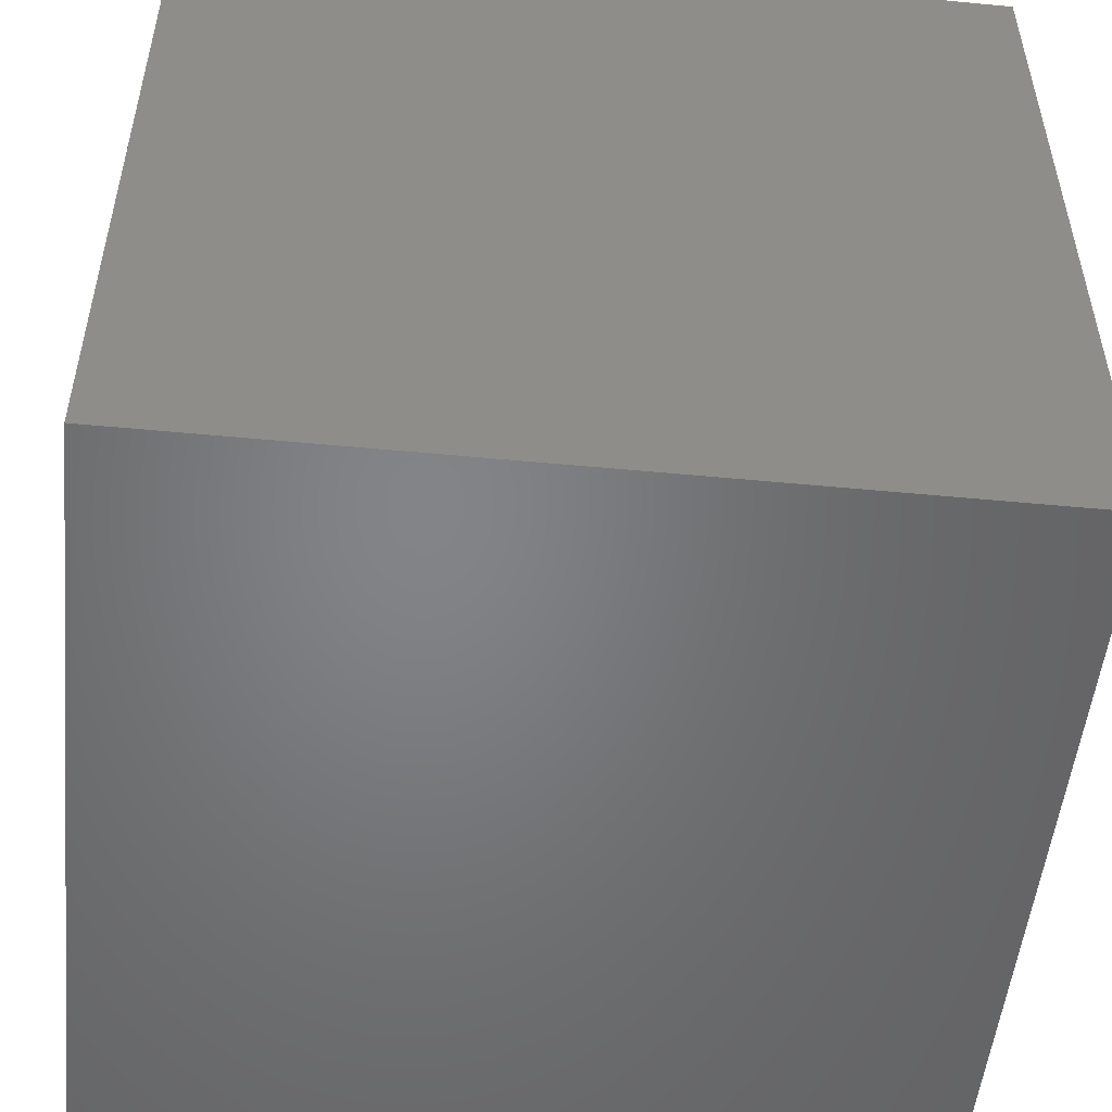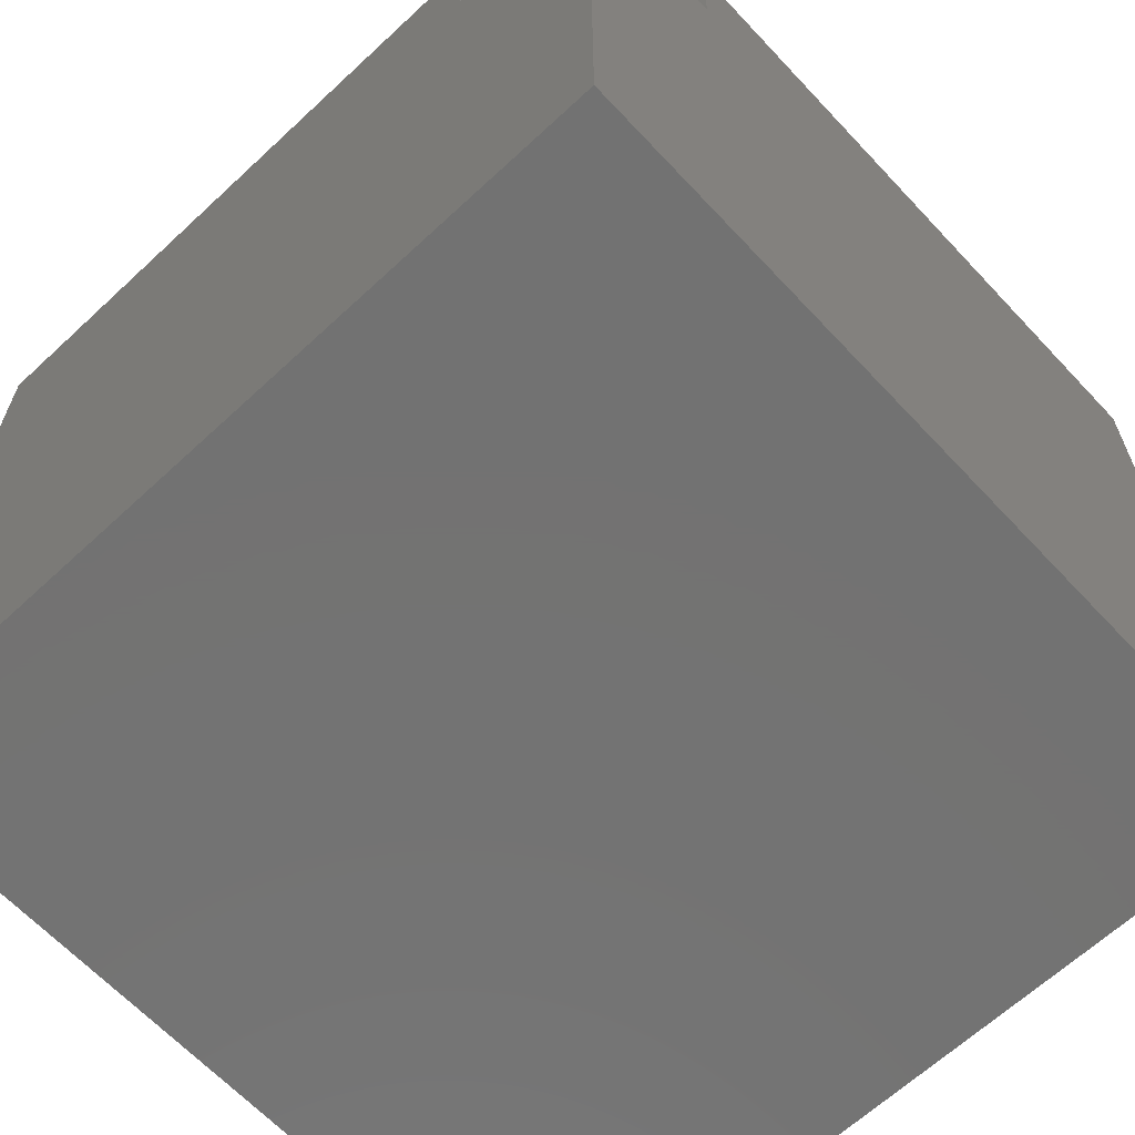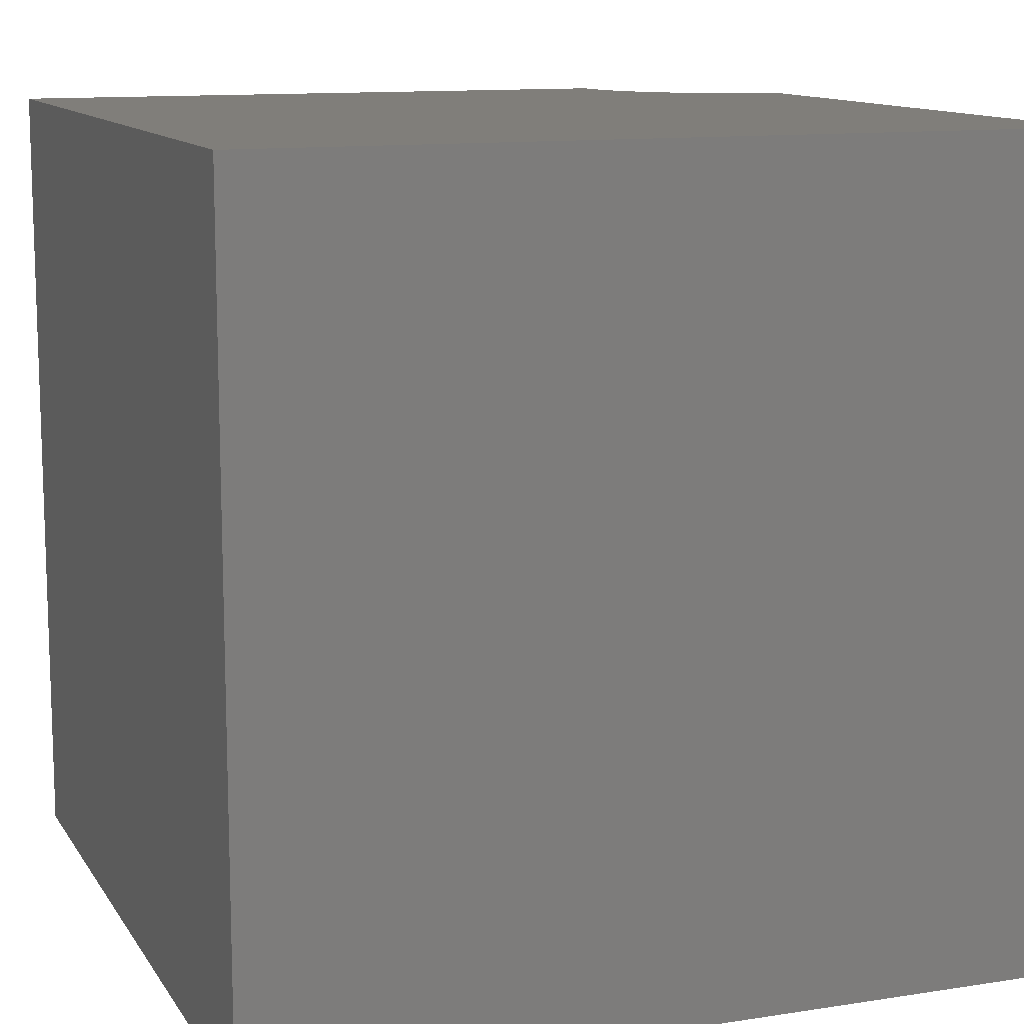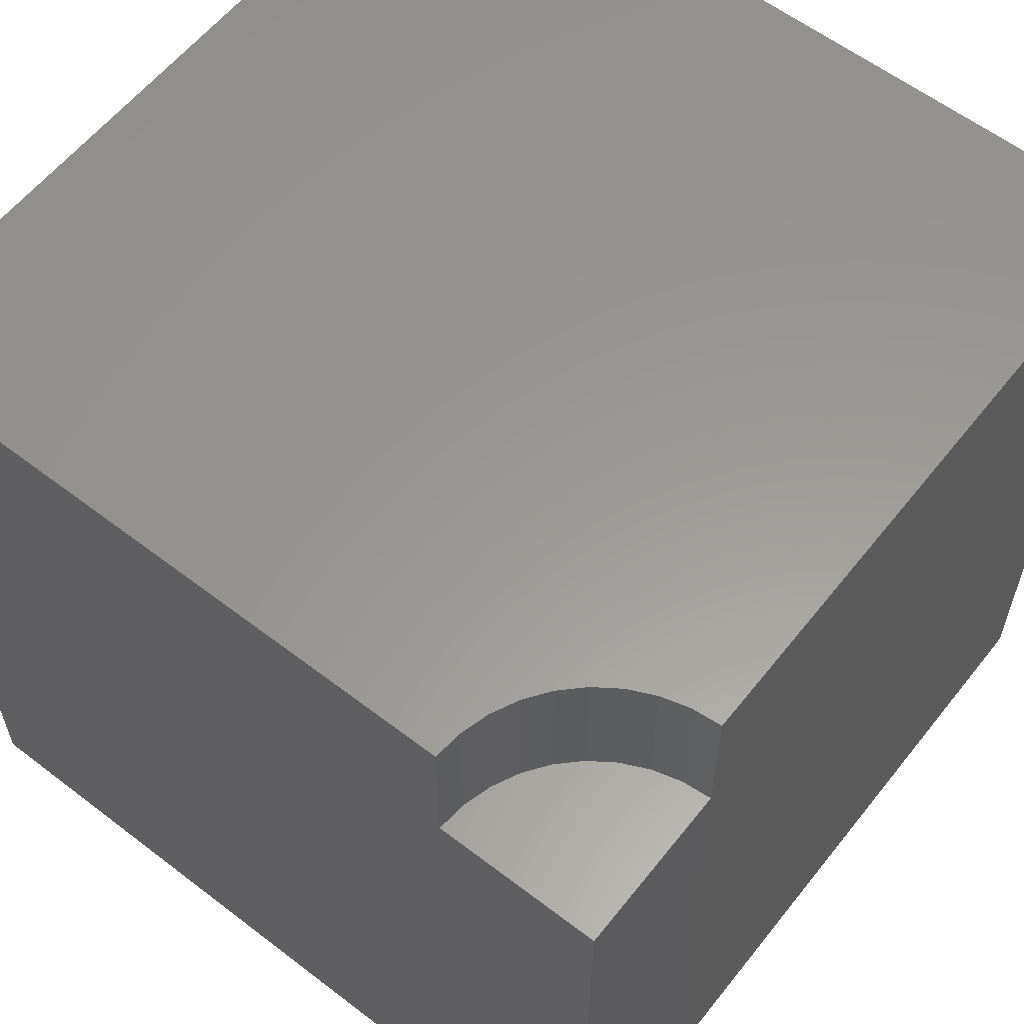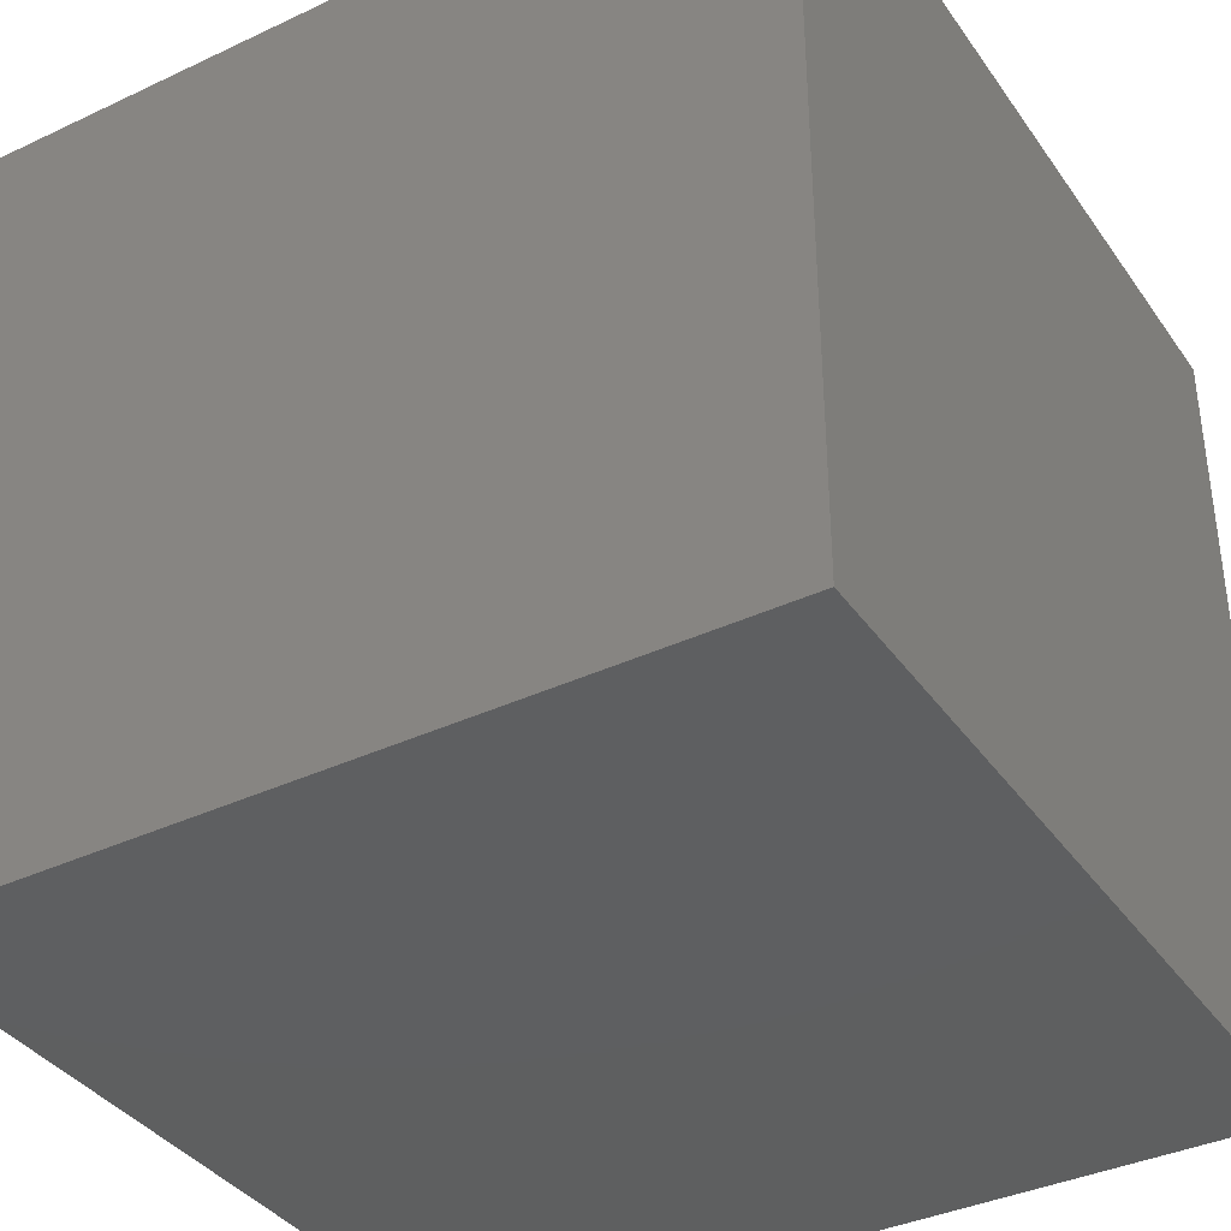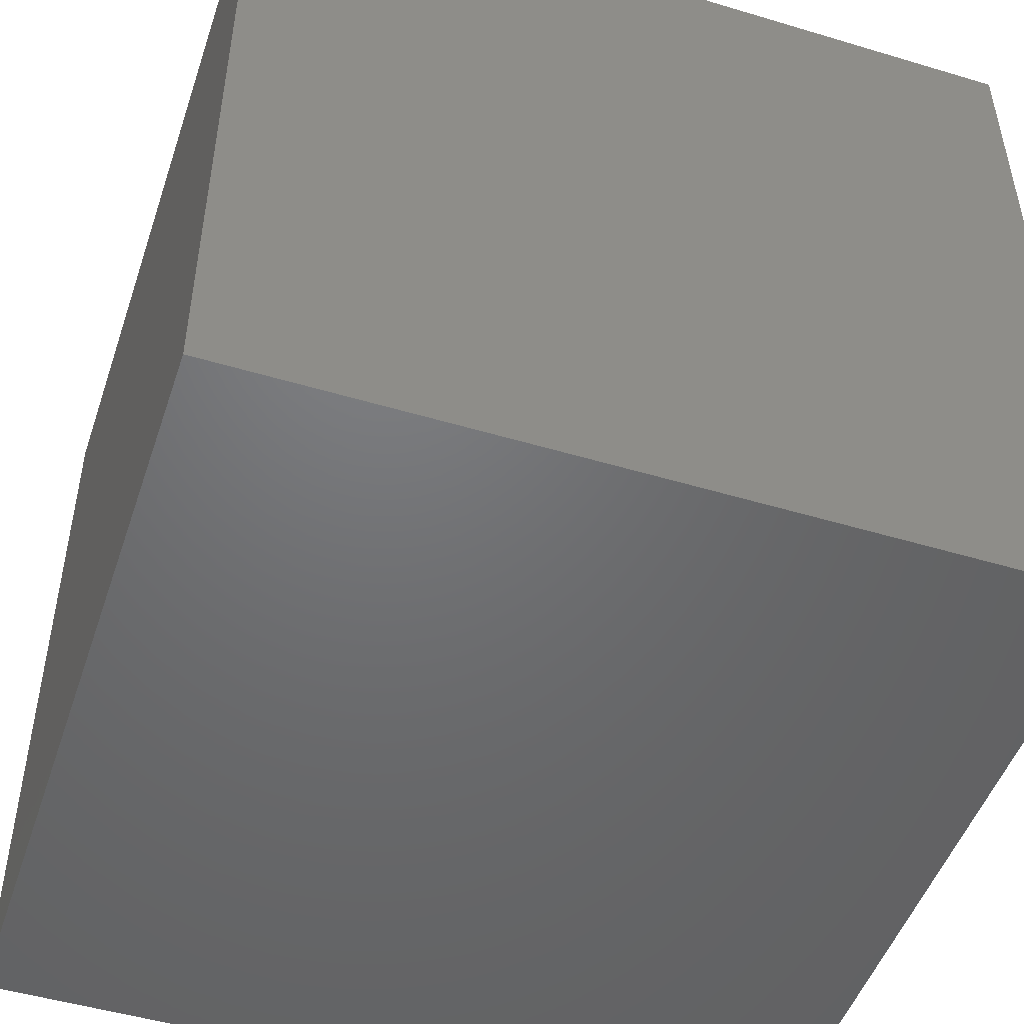
<metadata>
{"format":"stl","ext":"stl","renderer":"f3d","projection":"perspective","resolution":1024,"background":"white","views":[{"elev":-51.7,"azim":-95.9,"up":"+Z"},{"elev":-64.7,"azim":43.1,"up":"+Z"},{"elev":11.9,"azim":-110.4,"up":"+Z"},{"elev":59.4,"azim":38.2,"up":"+Z"},{"elev":-37.6,"azim":-149.0,"up":"+Z"},{"elev":-49.2,"azim":-108.4,"up":"+Z"}]}
</metadata>
<code>
# stl→obj: 30 verts, 52 faces
v 0 10 10
v 0 10 0
v 0 0 10
v 0 0 0
v 9.648 1.995 10
v 10 2.026 10
v 10 10 10
v 7.974 0 10
v 8.005 0.3518 10
v 8.096 0.6929 10
v 8.246 1.013 10
v 8.448 1.302 10
v 8.698 1.552 10
v 8.987 1.754 10
v 9.307 1.904 10
v 10 0 8.27
v 10 0 0
v 10 2.026 8.27
v 10 10 0
v 7.974 0 8.27
v 9.648 1.995 8.27
v 9.307 1.904 8.27
v 8.987 1.754 8.27
v 8.698 1.552 8.27
v 8.448 1.302 8.27
v 8.246 1.013 8.27
v 8.096 0.6929 8.27
v 8.005 0.3518 8.27
v 7.974 2.481e-16 10
v 7.974 2.481e-16 8.27
f 1 2 3
f 3 2 4
f 5 6 7
f 8 9 3
f 3 9 10
f 3 10 1
f 1 10 11
f 1 11 12
f 12 13 1
f 1 13 14
f 1 14 7
f 7 14 15
f 7 15 5
f 16 17 18
f 18 17 19
f 18 19 6
f 6 19 7
f 2 19 4
f 4 19 17
f 7 19 1
f 1 19 2
f 8 3 20
f 20 3 4
f 20 4 16
f 16 4 17
f 18 6 5
f 18 5 21
f 21 5 15
f 21 15 22
f 22 15 14
f 22 14 23
f 23 14 13
f 23 13 24
f 24 13 12
f 24 12 25
f 25 12 11
f 25 11 26
f 26 11 10
f 26 10 27
f 27 10 9
f 27 9 28
f 28 9 29
f 28 29 30
f 26 27 16
f 16 27 28
f 16 28 20
f 18 21 16
f 16 21 22
f 16 22 23
f 23 24 16
f 16 24 25
f 16 25 26

</code>
